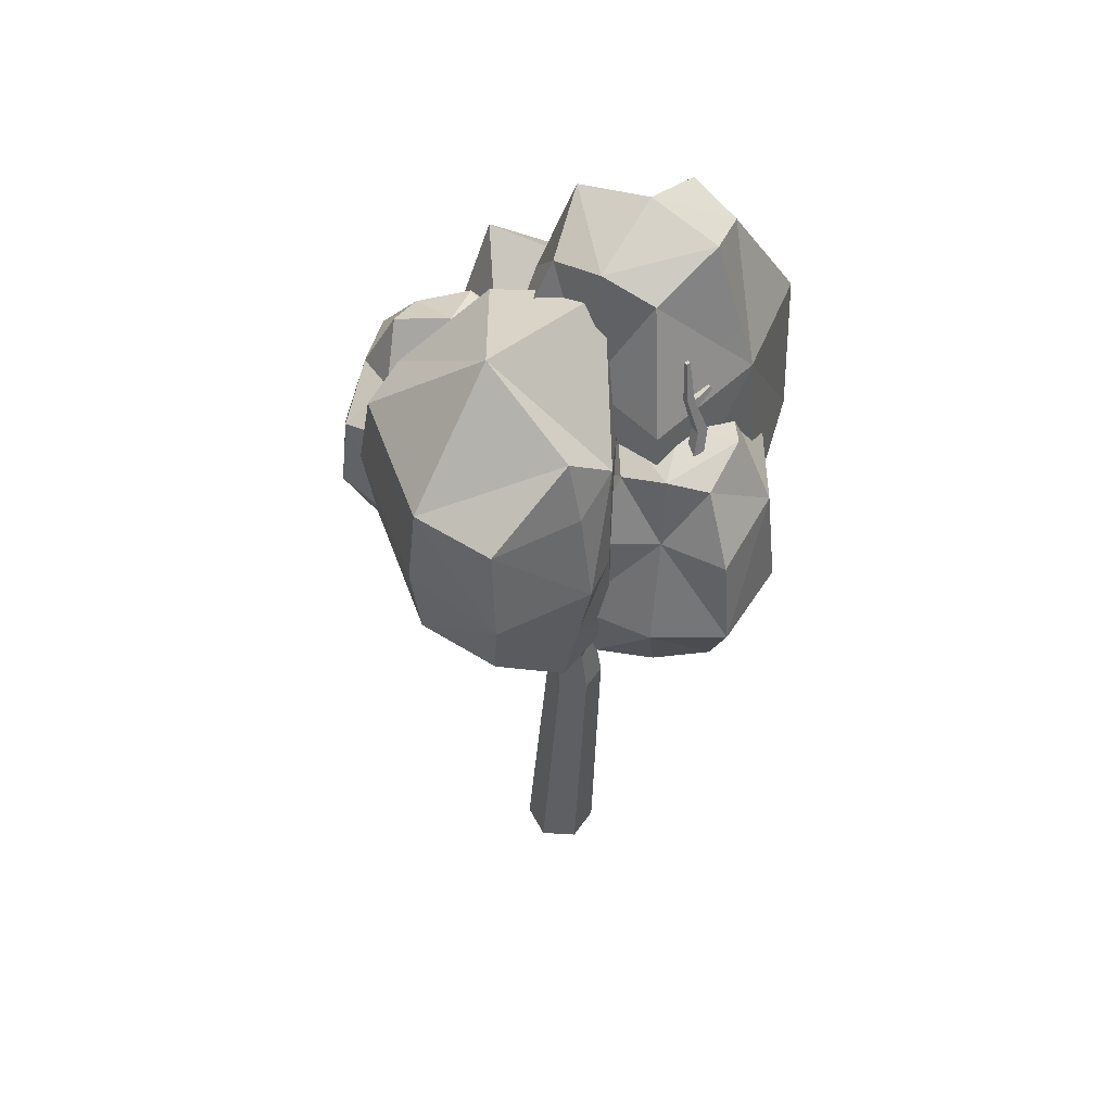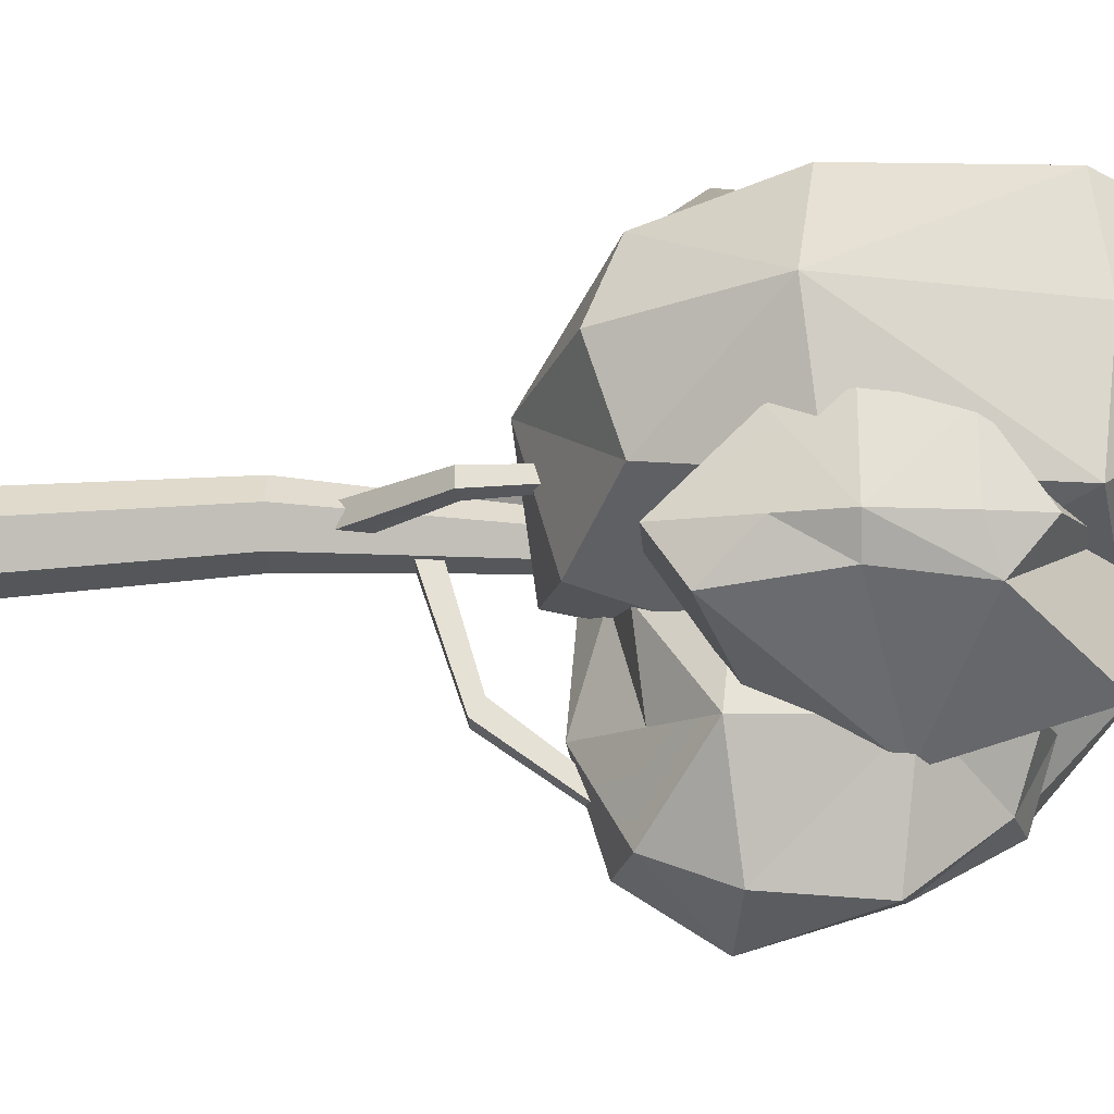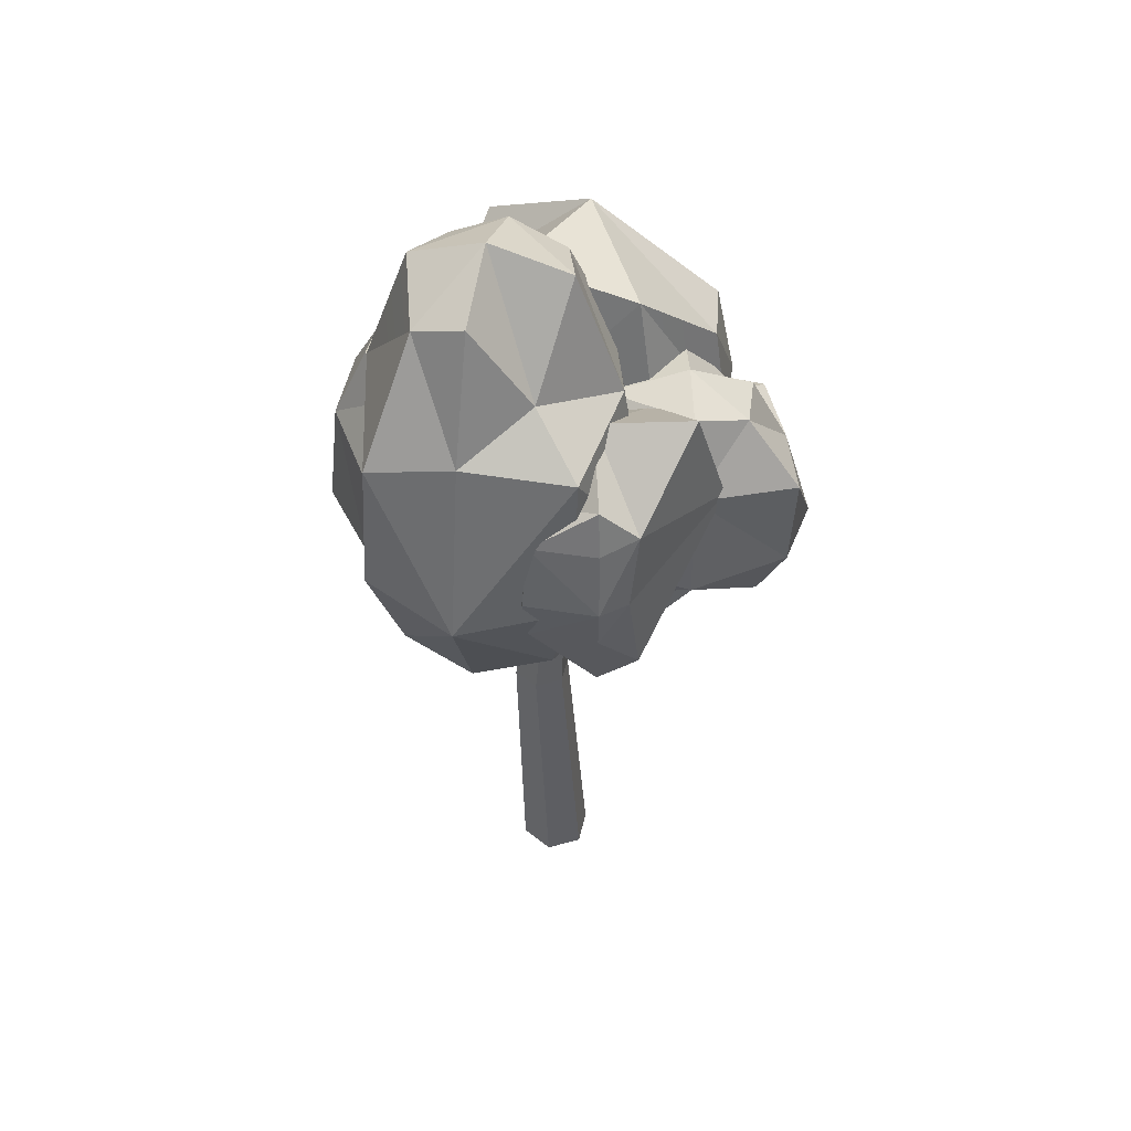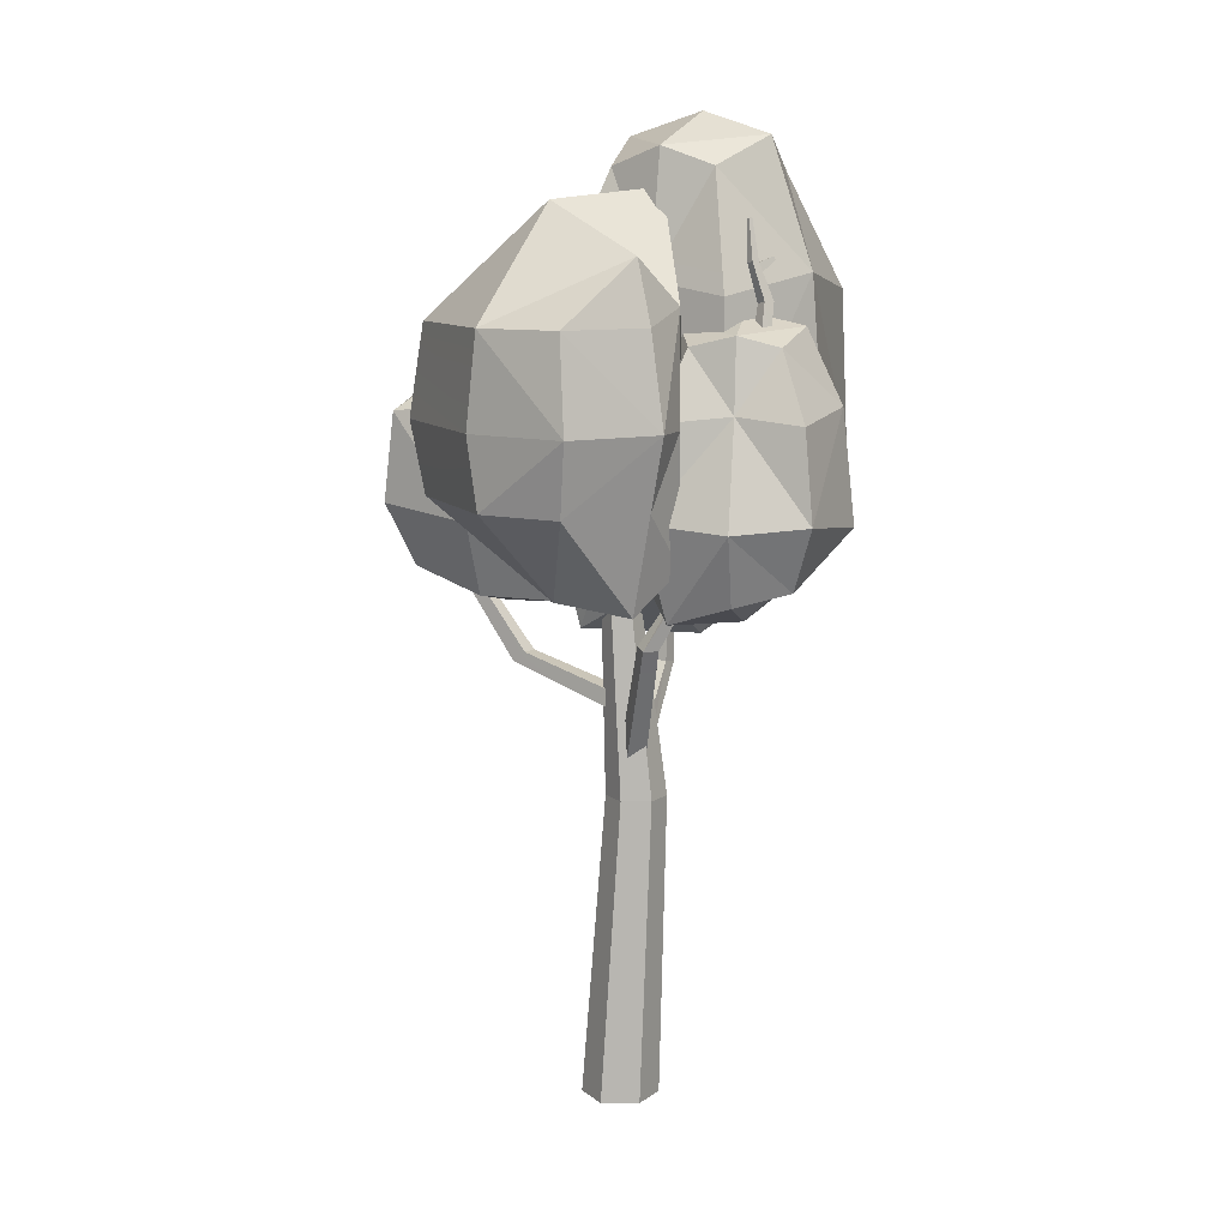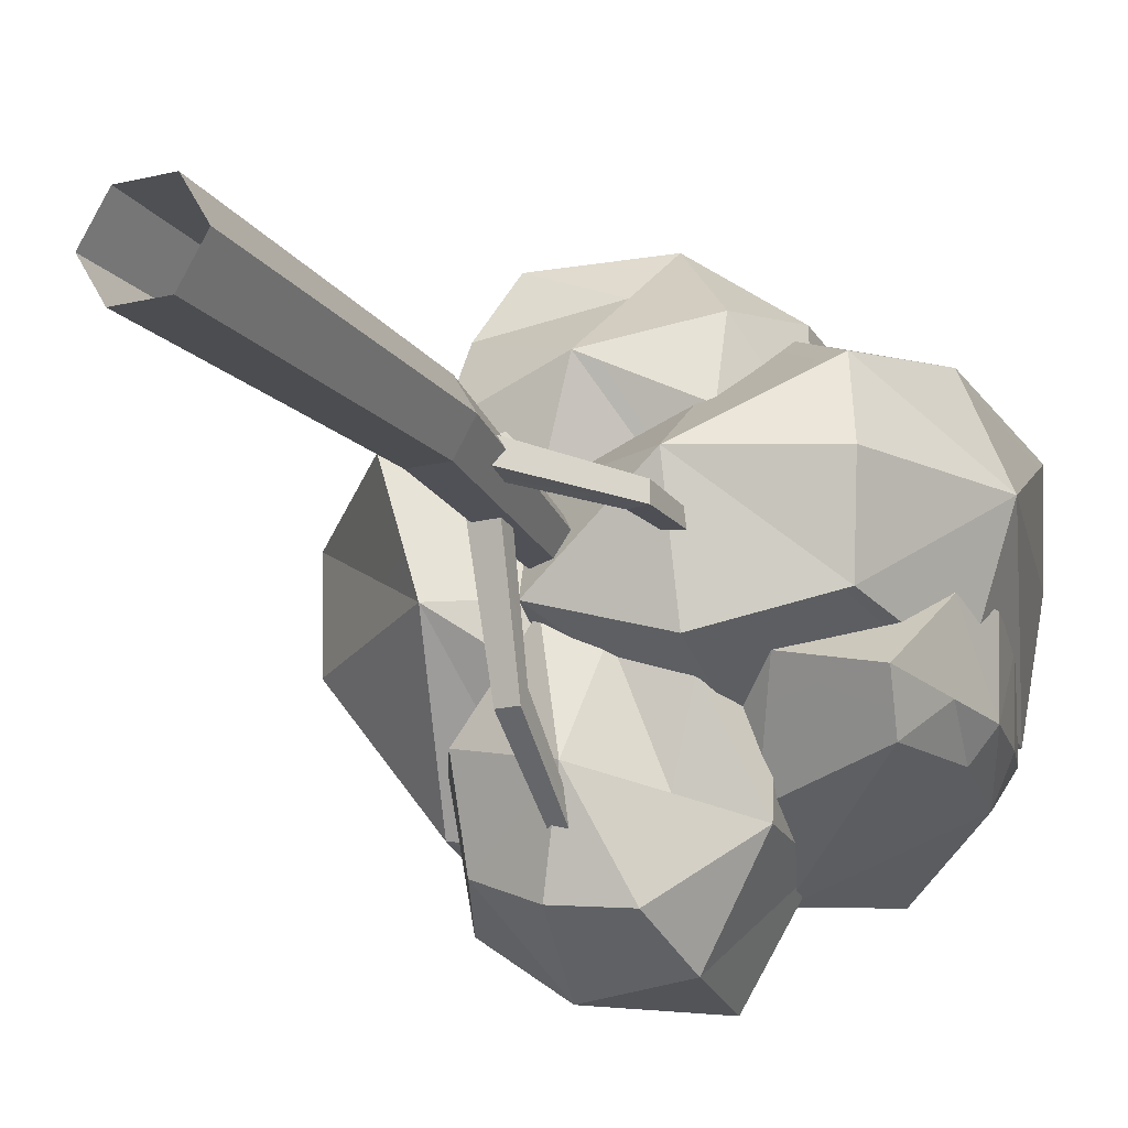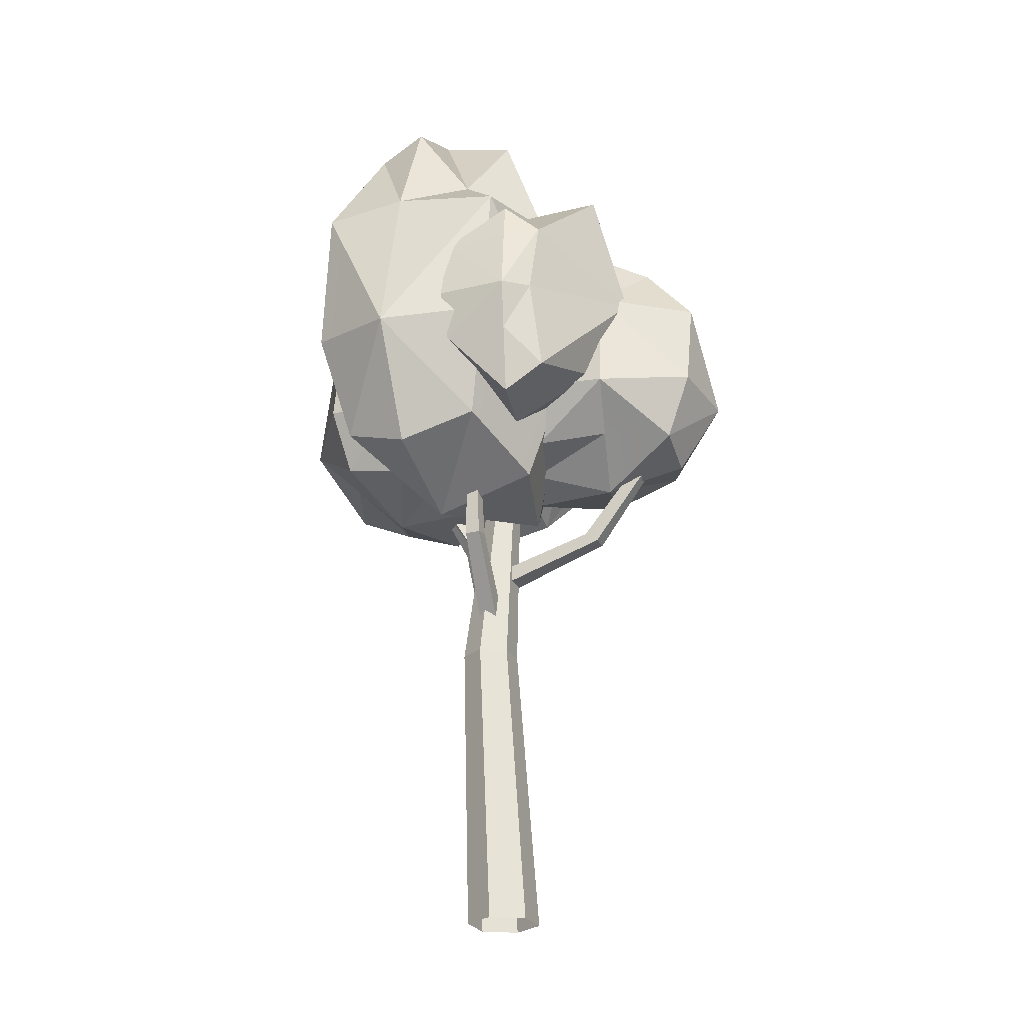
<metadata>
{"format":"obj","ext":"obj","renderer":"f3d","projection":"perspective","resolution":1024,"background":"white","views":[{"elev":51.0,"azim":-56.4,"up":"+Y"},{"elev":-26.4,"azim":92.1,"up":"+Z"},{"elev":47.3,"azim":102.3,"up":"+Y"},{"elev":9.9,"azim":-59.3,"up":"+Y"},{"elev":-19.7,"azim":24.1,"up":"+Z"},{"elev":-25.5,"azim":113.0,"up":"+Y"}]}
</metadata>
<code>
o Tree_temp_climate_007_Mesh.006
v 0.2333 0 0
v 0.1167 -0 -0.2021
v -0.1167 -0 -0.2021
v -0.2333 0 0
v -0.1167 0 0.2021
v 0.1167 0 0.2021
v 0.1141 3.053 -0
v 0.05705 3.053 -0.09881
v -0.05705 3.053 -0.09881
v -0.1141 3.053 -0
v -0.05705 3.053 0.09881
v 0.05705 3.053 0.09881
v 0.1426 1.849 -0.08
v 0.234 1.849 0.07842
v 0.1426 1.849 0.2368
v -0.04038 1.849 0.2368
v -0.1318 1.849 0.07842
v -0.04038 1.849 -0.08
v -0.05824 4.488 0.8699
v 0.04462 4.765 0.8586
v 0.1053 4.764 0.8862
v 0.01568 4.513 0.8969
v 0.08017 4.777 0.9422
v -0.01736 4.531 0.9704
v 0.01946 4.779 0.9146
v -0.09128 4.506 0.9434
v 0.02794 4.934 0.8169
v 0.07434 4.929 0.8388
v 0.05455 4.94 0.8829
v 0.008139 4.944 0.861
v 0.02266 4.987 0.8038
v 0.06303 5.23 0.7745
v 0.08379 5.233 0.7831
v 0.06454 4.982 0.8238
v 0.07472 5.238 0.8032
v 0.04644 4.992 0.8641
v 0.05397 5.235 0.7947
v 0.004555 4.997 0.844
v 0.1771 4.996 0.8838
v 0.1727 5.02 0.877
v 0.1645 5.024 0.8952
v 0.1682 5.001 0.9036
v -0.07185 2.012 0.07225
v 0.001267 2.054 -0.01489
v 0.09411 2.054 0.06301
v 0.02099 2.012 0.1501
v -0.3315 2.8 0.343
v -0.2694 2.816 0.2691
v -0.1958 2.816 0.3308
v -0.2579 2.8 0.4047
v -0.173 3.265 0.5837
v -0.1327 3.264 0.5356
v -0.08468 3.264 0.576
v -0.125 3.265 0.624
v 0.1342 2.065 0.116
v 0.02046 2.107 0.116
v 0.02046 2.107 -0.005178
v 0.1342 2.065 -0.005178
v 0.5653 2.572 0.04287
v 0.4688 2.588 0.04287
v 0.4688 2.588 -0.05322
v 0.5653 2.572 -0.05322
v 0.5925 3.25 0.02619
v 0.5298 3.249 0.02619
v 0.5298 3.249 -0.03653
v 0.5925 3.25 -0.03653
v -0.06396 2.47 0.0328
v -0.06396 2.391 -0.07552
v 0.07023 2.391 -0.07552
v 0.07023 2.47 0.0328
v -0.03187 3.291 -1.156
v -0.03186 3.249 -1.213
v 0.03814 3.249 -1.213
v 0.03813 3.291 -1.156
v 0.05499 2.599 -0.7221
v -0.04872 2.599 -0.7221
v -0.04872 2.66 -0.6384
v 0.05499 2.66 -0.6384
v -0.06958 3.197 0.6819
v 1.097 3.197 0.6819
v -0.06958 2.847 -0.2332
v 1.097 3.197 -0.2332
v 0.08168 5.523 0.5655
v 0.9466 5.523 0.5655
v 0.08168 5.523 -0.1131
v 0.9466 5.112 -0.1131
v 0.5196 5.704 -0.2428
v 0.5196 5.704 0.6912
v 0.5209 3.283 0.6722
v 0.5209 2.953 -0.4079
v 1.005 5.639 0.2422
v 0.5202 5.844 0.2462
v 0.02286 5.639 0.2422
v -0.1489 3.153 0.3129
v 0.5217 2.771 0.2513
v 1.175 3.042 0.2459
v 1.203 4.809 -0.4076
v 1.297 4.884 0.249
v 1.343 4.809 0.7651
v 0.5219 4.928 0.9656
v -0.1771 4.809 0.7651
v -0.09763 4.884 0.249
v -0.1771 4.809 -0.3181
v 0.5219 4.928 -0.525
v 1.291 3.865 -0.3881
v 1.536 3.79 0.2515
v 1.291 3.865 0.8337
v 0.5228 3.747 1.06
v -0.2656 3.865 0.8337
v -0.3715 3.79 0.2515
v -0.2656 3.865 -0.3881
v 0.5228 3.747 -0.7109
v 0.4825 3.197 -0.469
v 0.2503 3.197 -1.336
v -0.05416 2.996 -0.2325
v -0.4296 3.197 -1.153
v 0.3659 4.536 -0.5582
v 0.1937 4.536 -1.201
v -0.3106 4.299 -1.066
v -0.3219 4.64 -0.7227
v 0.3721 4.64 -0.9087
v 0.3577 3.246 -0.9058
v -0.4449 3.056 -0.6908
v -0.05819 4.602 -1.18
v 0.04129 4.72 -0.8205
v 0.2099 4.602 -0.3683
v 0.1743 3.111 -0.3233
v 0.04478 2.952 -0.8226
v -0.08934 3.107 -1.307
v -0.5805 4.124 -1.198
v -0.1112 4.168 -1.398
v 0.2631 4.124 -1.535
v 0.5755 4.193 -0.965
v -0.5321 4.193 -0.6682
v -0.5836 3.581 -1.267
v -0.157 3.538 -1.576
v 0.3243 3.581 -1.511
v 0.6454 3.513 -0.9844
v 0.6343 3.581 -0.3536
v 0.2228 3.538 -0.159
v -0.2736 3.581 -0.1103
v -0.6704 3.513 -0.6319
v 1.179 4.457 -0.7546
v 0.6696 4.923 -0.9721
v 0.2449 4.58 -0.6437
v 1.304 4.384 -0.5501
v 0.7593 4.87 -0.3994
v 0.1599 4.383 -0.2582
v 1.322 4.384 -0.1438
v 0.9858 4.384 0.04126
v 0.3331 4.384 -0.03992
v 0.5517 3.608 -0.8885
v 0.1745 3.667 -0.6815
v 1.304 3.667 -0.5501
v 0.7525 3.248 -0.4137
v 0.1679 3.772 -0.2692
v 1.322 3.667 -0.1438
v 0.9858 3.667 0.04126
v 0.3331 3.667 -0.03992
v 1.246 3.977 -0.7171
v 0.4424 4.168 -1.121
v 0.08528 3.972 -0.7013
v 0.09645 3.978 -0.2479
v 0.2443 3.978 -0.01355
v 0.9538 3.978 0.07114
v 1.389 3.978 -0.1247
v 1.375 3.978 -0.5678
v 1.232 4.655 -0.53
v 1.208 3.24 -0.5262
v 1.168 3.411 -0.7681
v -0.4789 4.762 0.6575
v 0.1358 5.41 0.1961
v 0.01971 5.141 -0.5137
v -0.8113 4.662 0.6658
v -0.6143 5.336 -0.09325
v -0.3682 4.66 -0.9112
v -1.312 4.662 0.4055
v -1.301 4.662 -0.1268
v -0.7506 4.662 -0.8545
v 0.1171 3.585 -0.003366
v 0.13 3.667 -0.6001
v -0.8113 3.667 0.6658
v -0.5925 3.086 -0.09156
v -0.3607 3.813 -0.8939
v -1.312 3.667 0.4055
v -1.301 3.667 -0.1268
v -0.7506 3.667 -0.8545
v -0.57 4.098 0.7112
v 0.3789 4.441 0.1877
v 0.2157 4.09 -0.6936
v -0.3366 4.098 -0.9945
v -0.7207 4.099 -0.9794
v -1.314 4.099 -0.186
v -1.381 4.099 0.4721
v -0.8389 4.099 0.7627
v -0.7851 5.038 0.5649
v -0.7731 3.076 0.5335
v -0.4548 3.313 0.6531
v -0.2199 3.197 1.232
v 0.623 3.197 0.9256
v -0.4607 2.996 0.5709
v 0.3823 3.197 0.2641
v -0.1412 4.536 1.108
v 0.484 4.536 0.8809
v -0.3198 4.536 0.6179
v 0.3054 4.299 0.3903
v -0.0373 4.64 0.409
v 0.2084 4.64 1.084
v 0.2044 3.246 1.07
v -0.07984 3.056 0.2892
v 0.4411 4.602 0.6318
v 0.09178 4.72 0.7622
v -0.2688 4.602 0.8902
v -0.392 3.111 0.9381
v 0.0942 2.952 0.7655
v 0.6004 3.125 0.526
v 0.4136 4.124 0.1099
v 0.823 4.124 0.9209
v 0.2823 4.193 1.282
v -0.2758 4.124 1.321
v -0.3541 4.168 0.9268
v -0.5608 4.124 0.5378
v -0.1099 4.193 0.2043
v 0.4824 3.581 0.1008
v 0.8273 3.538 0.4989
v 0.8038 3.581 0.984
v 0.3077 3.513 1.35
v -0.3217 3.581 1.394
v -0.5514 3.538 1.001
v -0.6432 3.581 0.5105
v -0.1582 3.513 0.06968
f 1 2 14
f 2 3 13
f 3 4 18
f 4 5 17
f 5 6 16
f 6 1 15
f 13 8 14
f 18 9 13
f 17 10 18
f 16 11 17
f 15 12 16
f 14 7 15
f 19 20 21
f 22 21 23
f 24 23 25
f 26 25 20
f 20 28 21
f 21 28 23
f 23 29 25
f 25 30 20
f 31 32 33
f 34 33 35
f 36 35 37
f 38 37 32
f 35 33 32
f 27 34 28
f 39 40 42
f 29 36 30
f 30 38 27
f 34 41 40
f 36 42 41
f 29 39 42
f 28 40 39
f 43 47 48
f 44 48 49
f 45 49 50
f 46 50 47
f 47 51 52
f 48 52 53
f 49 53 54
f 50 54 51
f 55 59 60
f 56 60 61
f 57 61 62
f 58 62 59
f 59 63 64
f 60 64 65
f 61 65 66
f 62 66 63
f 67 77 68
f 68 76 69
f 69 78 70
f 70 78 67
f 77 71 76
f 76 72 75
f 75 74 78
f 78 74 77
f 2 13 14
f 3 18 13
f 4 17 18
f 5 16 17
f 6 15 16
f 1 14 15
f 8 7 14
f 9 8 13
f 10 9 18
f 11 10 17
f 12 11 16
f 7 12 15
f 21 22 19
f 23 24 22
f 25 26 24
f 20 19 26
f 20 27 28
f 28 29 23
f 29 30 25
f 30 27 20
f 33 34 31
f 35 36 34
f 37 38 36
f 32 31 38
f 32 37 35
f 27 31 34
f 40 41 42
f 36 38 30
f 38 31 27
f 34 36 41
f 36 29 42
f 29 28 39
f 28 34 40
f 48 44 43
f 49 45 44
f 50 46 45
f 47 43 46
f 52 48 47
f 53 49 48
f 54 50 49
f 51 47 50
f 60 56 55
f 61 57 56
f 62 58 57
f 59 55 58
f 64 60 59
f 65 61 60
f 66 62 61
f 63 59 62
f 77 76 68
f 76 75 69
f 69 75 78
f 78 77 67
f 71 72 76
f 72 73 75
f 75 73 74
f 74 71 77
f 79 94 89
f 83 88 93
f 79 108 109
f 80 106 107
f 82 112 105
f 81 110 111
f 90 82 95
f 88 84 92
f 89 80 108
f 90 81 112
f 94 81 95
f 92 87 93
f 96 82 106
f 96 80 95
f 91 86 92
f 100 83 101
f 98 84 99
f 104 86 97
f 102 85 103
f 99 84 100
f 103 85 104
f 97 86 98
f 101 83 102
f 108 100 109
f 106 99 107
f 112 97 105
f 107 100 108
f 105 97 106
f 112 104 97
f 103 104 112
f 106 98 99
f 97 98 106
f 81 90 95
f 80 89 95
f 94 95 89
f 88 92 93
f 79 89 108
f 80 96 106
f 82 90 112
f 81 94 110
f 82 96 95
f 84 91 92
f 80 107 108
f 81 111 112
f 87 85 93
f 82 105 106
f 86 87 92
f 100 88 83
f 98 91 84
f 104 87 86
f 102 93 85
f 84 88 100
f 85 87 104
f 86 91 98
f 83 93 102
f 100 101 109
f 107 99 100
f 109 101 102
f 113 127 122
f 117 121 126
f 113 138 139
f 114 136 137
f 116 142 135
f 115 140 141
f 123 116 128
f 121 118 125
f 122 114 138
f 123 115 142
f 127 115 128
f 125 120 126
f 129 116 136
f 129 114 128
f 124 119 125
f 131 118 132
f 134 119 130
f 132 118 133
f 130 119 131
f 138 133 139
f 136 132 137
f 142 130 135
f 137 133 138
f 135 130 136
f 142 134 130
f 136 131 132
f 130 131 136
f 115 123 128
f 114 122 128
f 127 128 122
f 121 125 126
f 113 122 138
f 114 129 136
f 116 123 142
f 116 129 128
f 118 124 125
f 114 137 138
f 115 141 142
f 116 135 136
f 119 120 125
f 131 124 118
f 134 120 119
f 118 121 133
f 119 124 131
f 137 132 133
f 143 168 146
f 144 145 147
f 146 168 149
f 147 148 151
f 170 154 169
f 158 155 157
f 159 155 158
f 144 143 161
f 143 167 160
f 145 161 162
f 149 150 166
f 146 149 167
f 151 148 164
f 150 151 165
f 167 154 160
f 165 158 166
f 166 157 167
f 163 159 164
f 164 159 165
f 159 156 155
f 153 152 155
f 169 154 157
f 145 148 147
f 143 144 147
f 168 150 149
f 157 155 169
f 169 155 170
f 170 155 152
f 170 161 160
f 151 150 147
f 143 160 161
f 143 146 167
f 145 144 161
f 150 165 166
f 149 166 167
f 148 163 164
f 151 164 165
f 154 170 160
f 158 157 166
f 157 154 167
f 163 156 159
f 159 158 165
f 147 168 143
f 168 147 150
f 170 152 161
f 171 196 174
f 172 173 175
f 174 196 177
f 175 176 179
f 198 182 197
f 184 181 183
f 186 183 185
f 187 183 186
f 172 171 189
f 171 195 188
f 173 189 190
f 176 173 191
f 177 178 194
f 174 177 195
f 179 176 192
f 178 179 193
f 195 182 188
f 190 184 191
f 193 186 194
f 194 185 195
f 191 187 192
f 192 187 193
f 187 184 183
f 181 180 183
f 197 182 185
f 173 176 175
f 171 172 175
f 196 178 177
f 185 183 197
f 197 183 198
f 198 183 180
f 198 189 188
f 179 178 175
f 171 188 189
f 171 174 195
f 173 172 189
f 173 190 191
f 178 193 194
f 177 194 195
f 176 191 192
f 179 192 193
f 182 198 188
f 180 181 190
f 190 181 184
f 186 185 194
f 185 182 195
f 191 184 187
f 187 186 193
f 175 196 171
f 196 175 178
f 199 214 209
f 203 208 213
f 199 227 228
f 200 225 226
f 202 231 224
f 201 229 230
f 210 202 215
f 208 204 212
f 209 200 227
f 210 201 231
f 214 201 215
f 212 207 213
f 214 199 229
f 216 200 215
f 211 206 212
f 219 203 220
f 223 206 217
f 221 205 222
f 218 204 219
f 222 205 223
f 220 203 221
f 227 219 228
f 225 218 226
f 231 217 224
f 229 221 230
f 226 219 227
f 230 222 231
f 228 221 229
f 231 223 217
f 222 223 231
f 201 210 215
f 200 209 215
f 214 215 209
f 208 212 213
f 199 209 227
f 200 216 225
f 202 210 231
f 201 214 229
f 202 216 215
f 204 211 212
f 200 226 227
f 201 230 231
f 207 205 213
f 199 228 229
f 206 207 212
f 219 208 203
f 223 207 206
f 221 213 205
f 204 208 219
f 205 207 223
f 203 213 221
f 219 220 228
f 221 222 230
f 226 218 219
f 228 220 221

</code>
